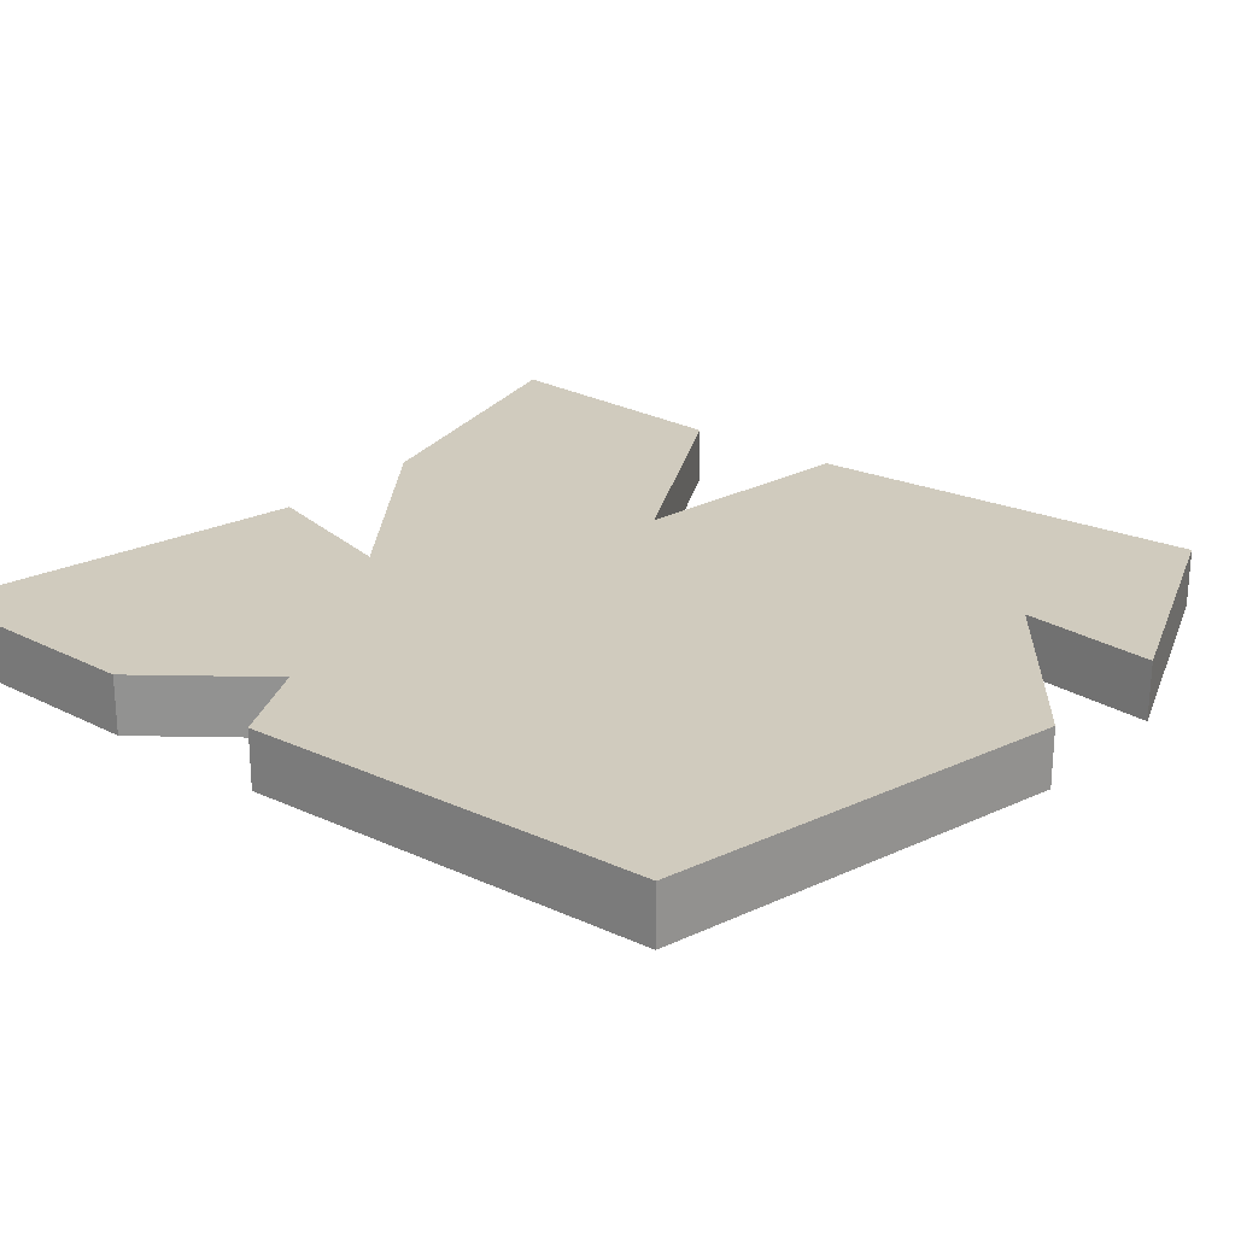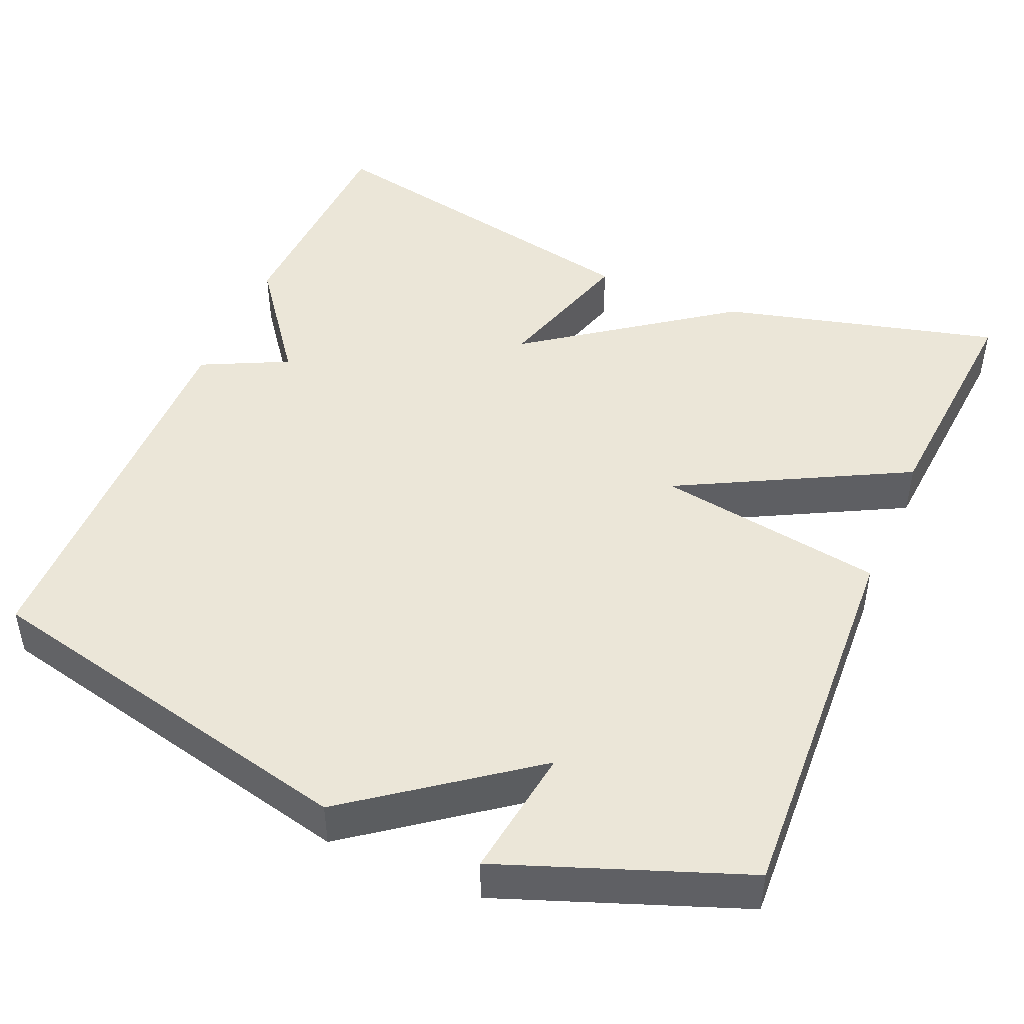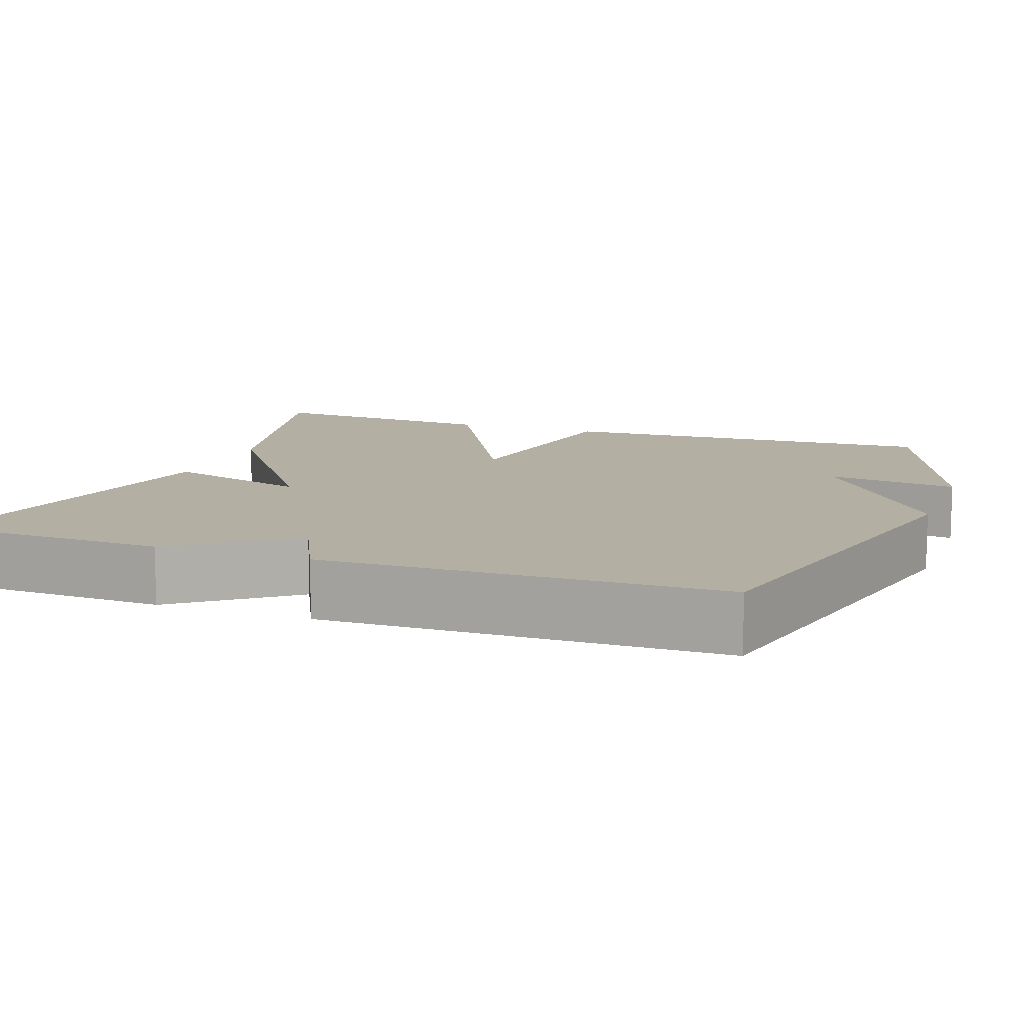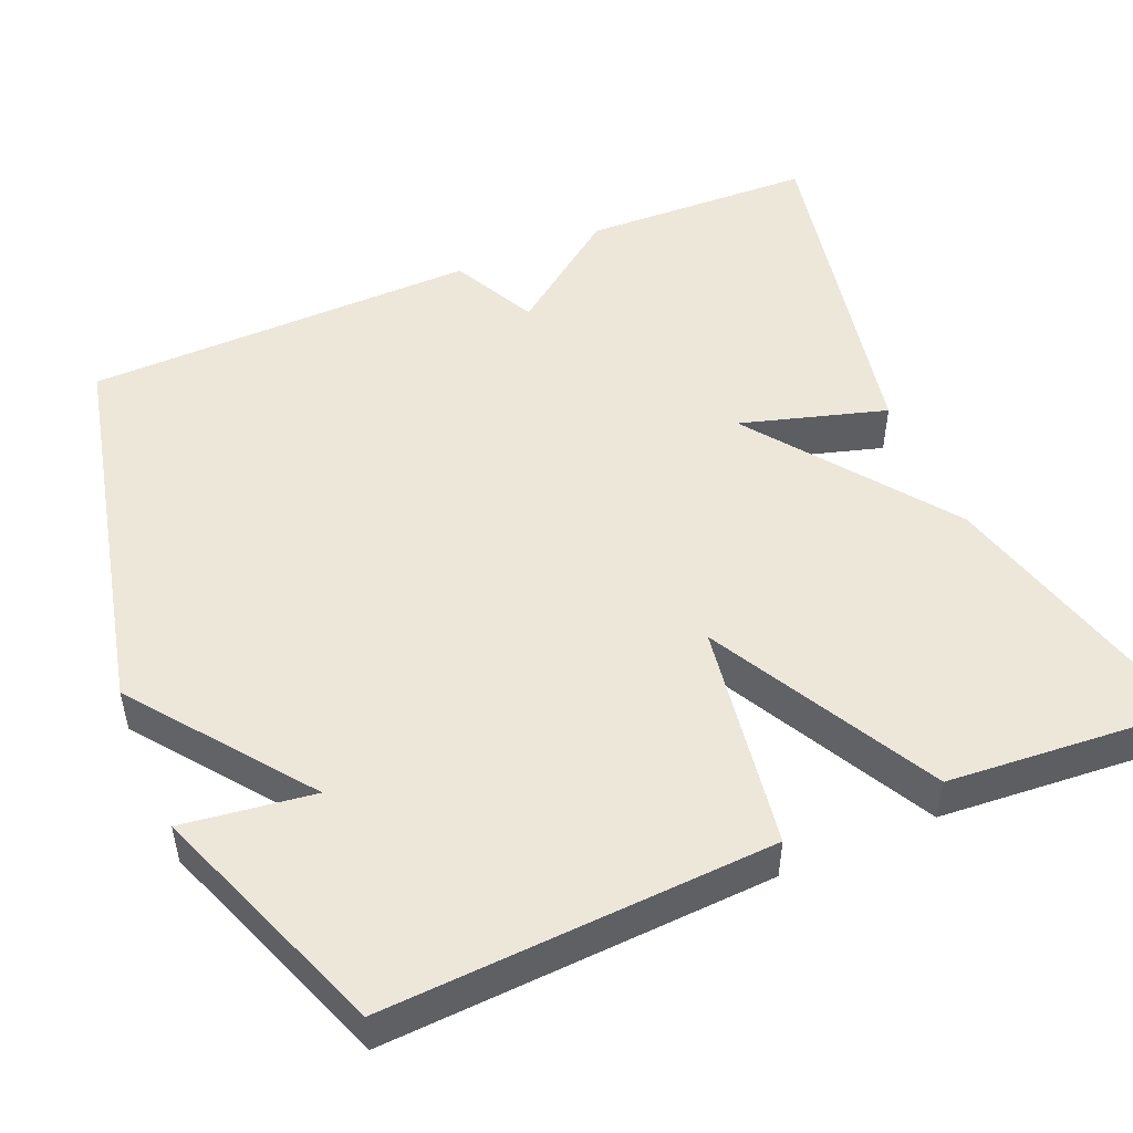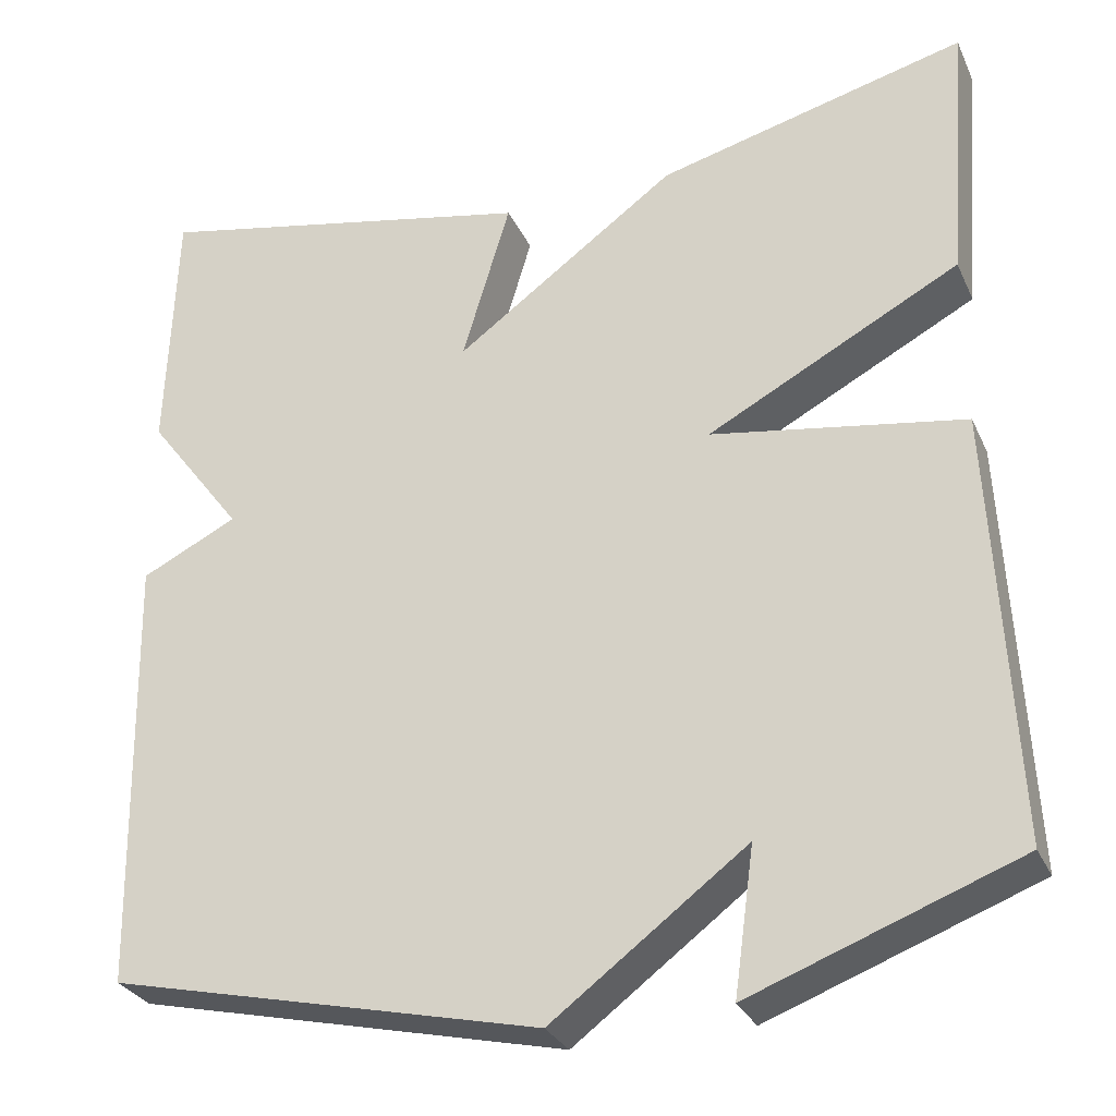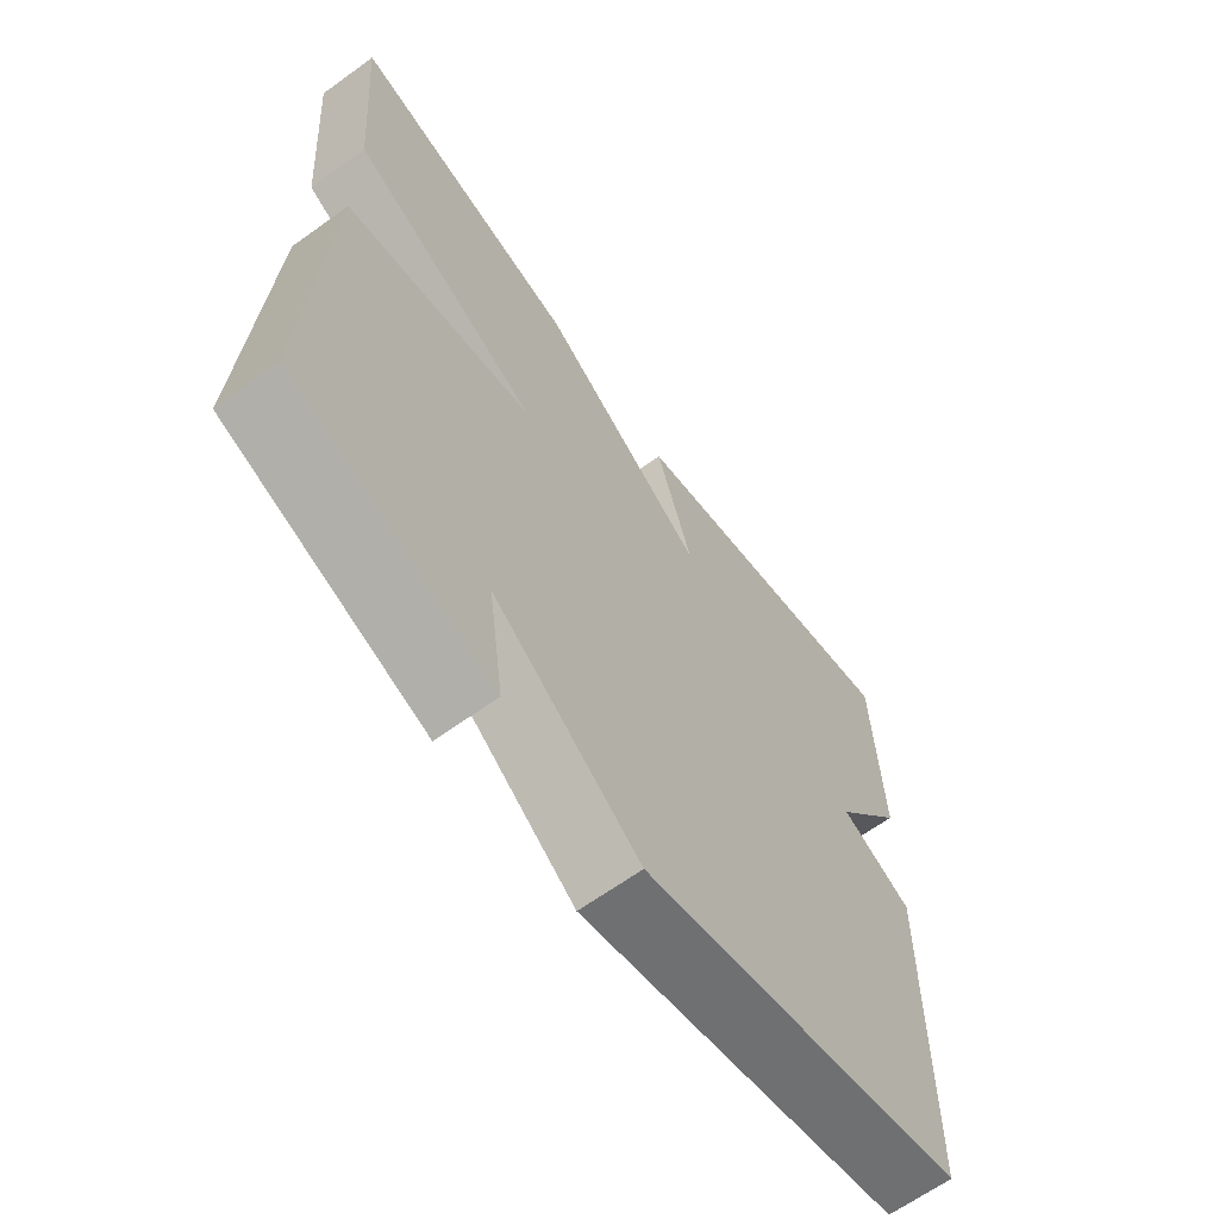
<metadata>
{"format":"obj","ext":"obj","renderer":"f3d","projection":"perspective","resolution":1024,"background":"white","views":[{"elev":23.4,"azim":128.9,"up":"+Y"},{"elev":46.4,"azim":-156.8,"up":"+Y"},{"elev":11.2,"azim":110.0,"up":"+Y"},{"elev":49.9,"azim":-113.2,"up":"+Y"},{"elev":-29.6,"azim":-158.8,"up":"+Z"},{"elev":-65.0,"azim":-54.0,"up":"+Z"}]}
</metadata>
<code>
v 0.5 0.07 0.5
v 0.51 0.07 0.204
v 0.4 0.07 0.058
v 0.51 0.07 0.004
v 0.5 0.07 -0.5
v 0.006 0.07 -0.614
v -0.217 0.07 -0.447
v -0.194 0.07 -0.614
v -0.5 0.07 -0.5
v -0.476 0.07 -0.006
v -0.186 0.07 0.041
v -0.476 0.07 0.194
v -0.5 0.07 0.5
v -0.145 0.07 0.409
v 0.11 0.07 0.223
v 0.055 0.07 0.409
v 0.5 0 0.5
v 0.51 0 0.204
v 0.4 0 0.058
v 0.51 0 0.004
v 0.5 0 -0.5
v 0.006 0 -0.614
v -0.217 0 -0.447
v -0.194 0 -0.614
v -0.5 0 -0.5
v -0.476 0 -0.006
v -0.186 0 0.041
v -0.476 0 0.194
v -0.5 0 0.5
v -0.145 0 0.409
v 0.11 0 0.223
v 0.055 0 0.409
f 1 2 3
f 16 1 3
f 15 16 3
f 13 14 15
f 12 13 15
f 11 12 15
f 11 15 3
f 5 6 7
f 4 5 7
f 3 4 7
f 11 3 7
f 10 11 7
f 7 8 9 10
f 19 18 17
f 19 17 32
f 19 32 31
f 31 30 29
f 31 29 28
f 31 28 27
f 19 31 27
f 23 22 21
f 23 21 20
f 23 20 19
f 23 19 27
f 23 27 26
f 26 25 24 23
f 1 17 18 2
f 2 18 19 3
f 3 19 20 4
f 4 20 21 5
f 5 21 22 6
f 6 22 23 7
f 7 23 24 8
f 8 24 25 9
f 9 25 26 10
f 10 26 27 11
f 11 27 28 12
f 12 28 29 13
f 13 29 30 14
f 14 30 31 15
f 15 31 32 16
f 16 32 17 1

</code>
